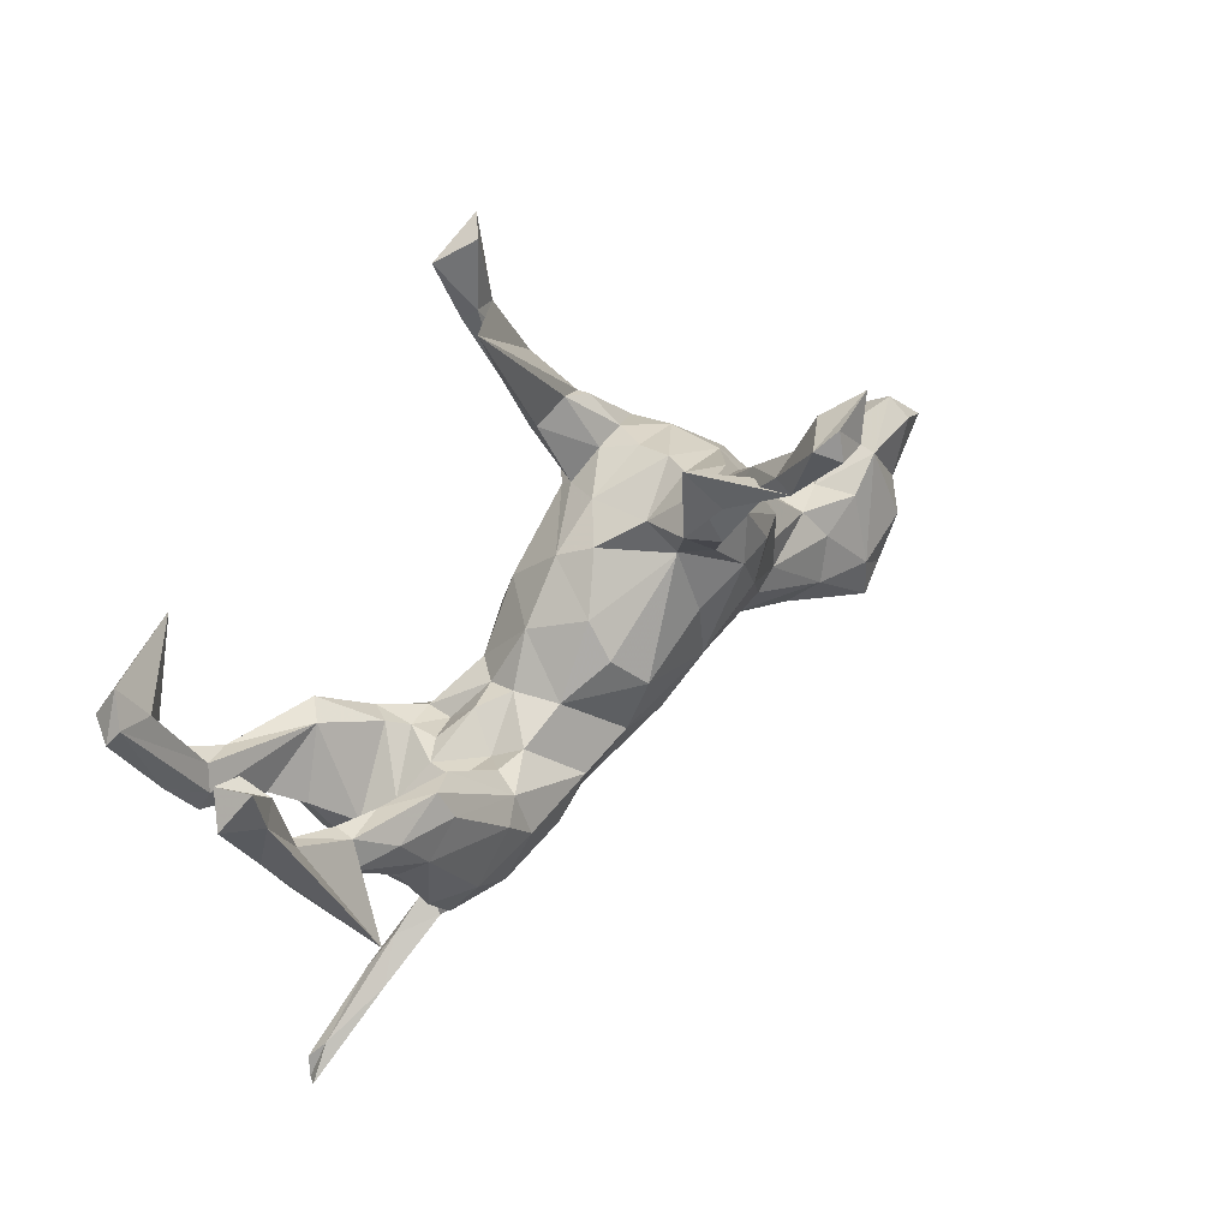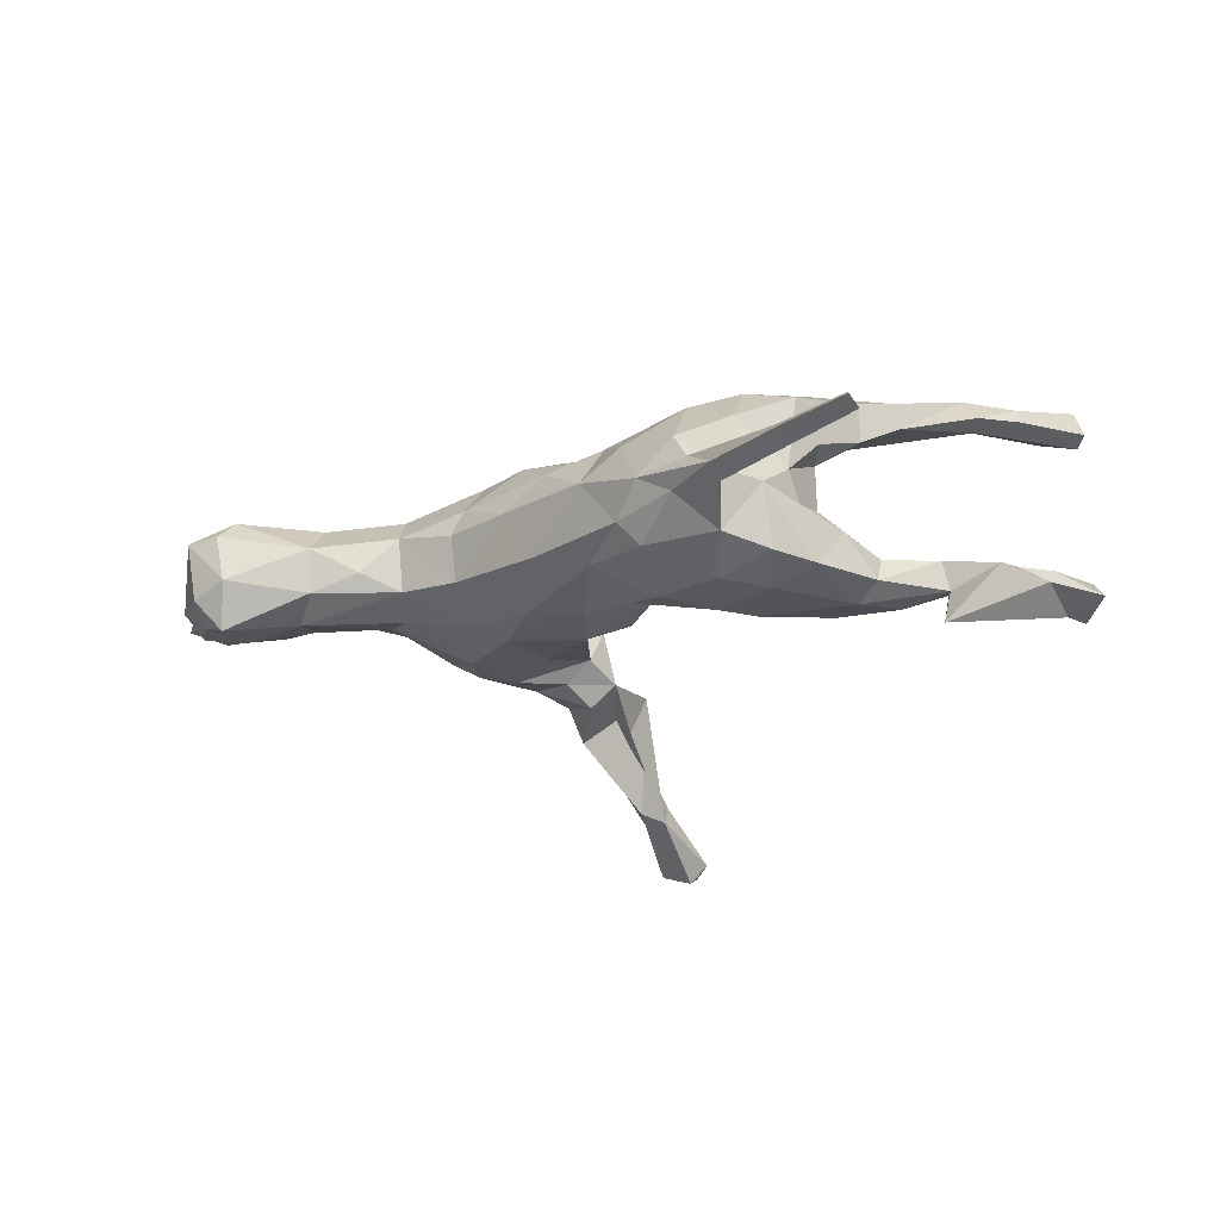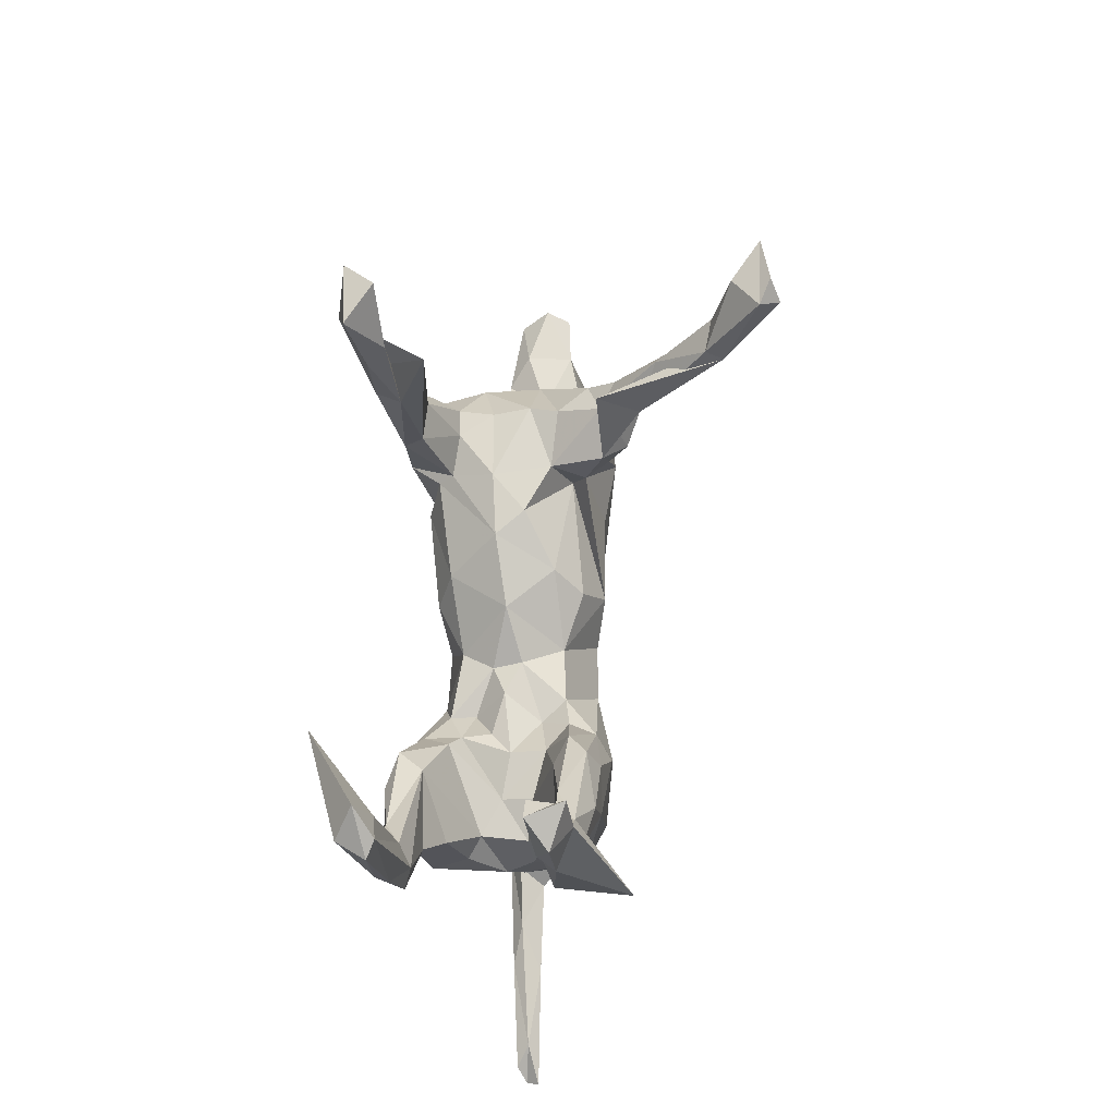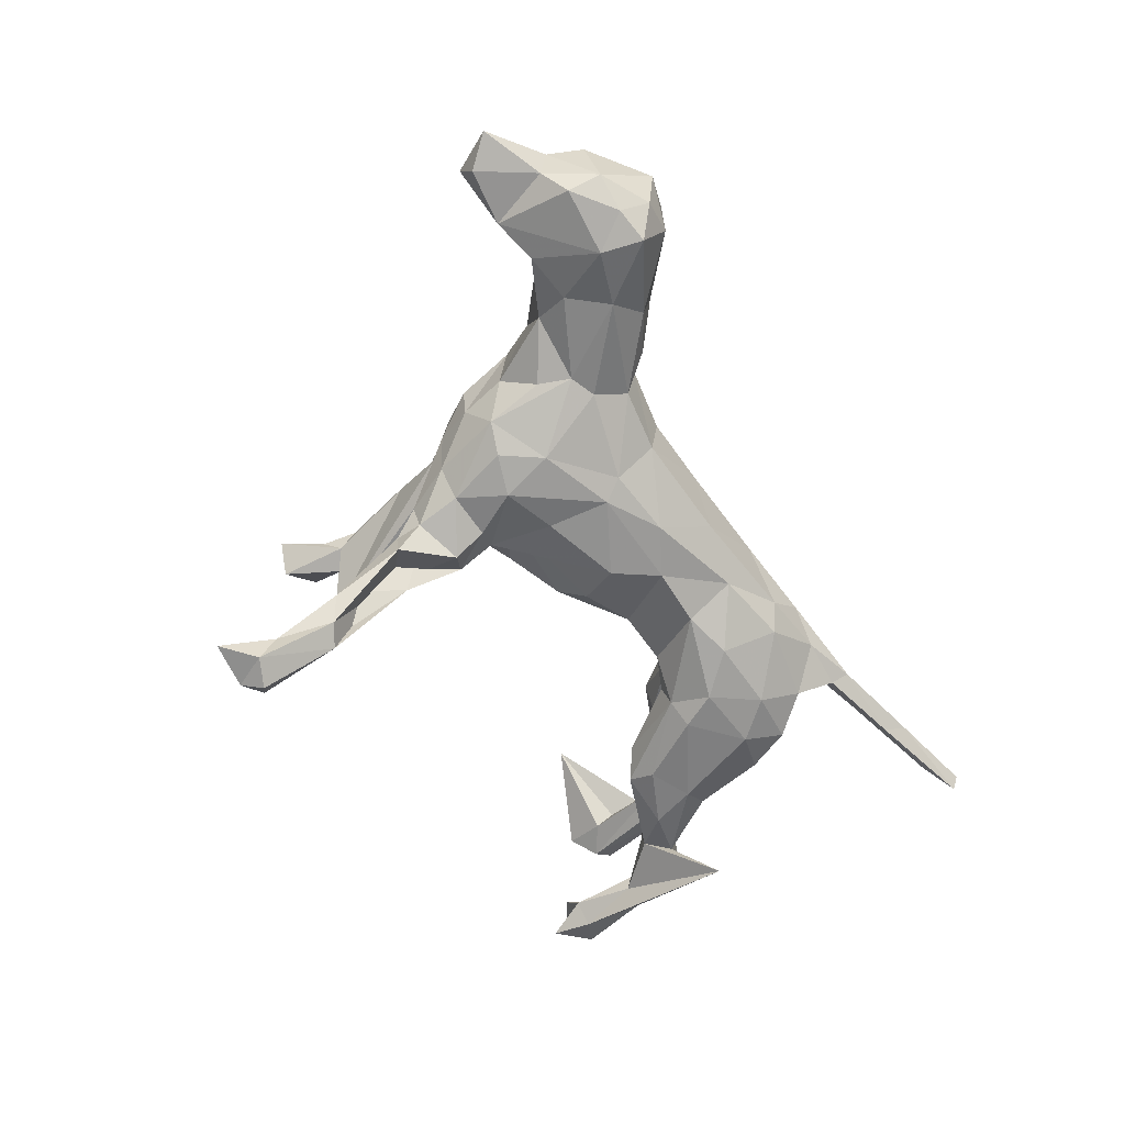
<metadata>
{"format":"obj","ext":"obj","renderer":"f3d","projection":"perspective","resolution":1024,"background":"white","views":[{"elev":47.2,"azim":136.2,"up":"+Y"},{"elev":-21.1,"azim":28.2,"up":"+Z"},{"elev":44.8,"azim":94.7,"up":"+Y"},{"elev":-62.3,"azim":-71.9,"up":"+Z"}]}
</metadata>
<code>
v 0.648 -0.4951 -0.083
v 0.5998 -0.4518 -0.06199
v 0.6375 -0.5066 -0.06236
v 0.6257 -0.48 -0.04614
v 0.4849 -0.4033 -0.07292
v 0.5076 -0.4395 -0.05181
v 0.3589 -0.3355 -0.06792
v 0.48 -0.3966 -0.02743
v 0.4299 -0.3518 -0.0373
v 0.3624 -0.3659 -0.0461
v 0.3954 -0.2532 -0.04013
v 0.3491 -0.3024 -0.02818
v 0.3949 -0.2231 -0.1386
v 0.3037 -0.3218 -0.006935
v 0.4326 -0.2101 0.1075
v 0.4219 -0.2202 -0.01345
v 0.3608 -0.2828 0.06248
v 0.275 -0.3098 0.0367
v 0.2754 -0.3188 -0.05626
v 0.4382 -0.1578 -0.145
v 0.4236 -0.1863 -0.0578
v 0.4469 -0.1595 0.04679
v 0.3329 -0.2729 -0.1143
v 0.6523 0.05003 -0.1104
v 0.3479 -0.2166 0.1297
v 0.4577 -0.1006 -0.07742
v 0.2114 -0.3103 -0.01877
v 0.6117 0.02852 0.1603
v 0.6818 0.08514 0.1536
v 0.363 -0.1593 -0.1717
v 0.2979 -0.2086 -0.1605
v 0.1668 -0.2736 0.057
v 0.5631 0.03359 -0.09733
v 0.5711 0.04359 -0.1449
v 0.6435 0.009775 0.1178
v 0.4877 -0.04308 -0.1414
v 0.5316 -0.03394 0.1053
v 0.4251 -0.1267 0.02761
v 0.4839 -0.08536 0.1372
v 0.3734 -0.09316 -0.001282
v 0.4273 -0.1282 -0.04854
v 0.5893 -0.04008 -0.2278
v 0.687 0.08412 0.1319
v 0.696 0.1791 -0.08744
v 0.298 -0.06834 -0.1752
v 0.6252 0.04025 0.1095
v 0.6972 0.1486 -0.1166
v 0.263 -0.2363 0.1175
v 0.5568 0.09608 -0.1018
v 0.1975 -0.2658 -0.1098
v 0.4818 -0.07739 0.07584
v 0.4469 -0.02486 -0.1679
v 0.6375 0.1433 -0.1054
v 0.751 0.2593 -0.1114
v 0.6572 0.1163 -0.09495
v 0.6623 0.1203 0.171
v 0.5514 0.09026 -0.133
v 0.6438 0.1522 -0.1298
v 0.4189 0.0233 0.1178
v 0.162 -0.2796 -0.06921
v 0.7504 0.2149 0.1502
v 0.5116 -0.001203 0.1673
v 0.3777 -0.08124 -0.05286
v 0.4908 0.04523 -0.1603
v 0.1808 -0.1728 -0.1564
v 0.4097 -0.1017 0.16
v 0.5586 0.05493 0.1554
v 0.4586 0.0163 0.1738
v 0.2698 -0.1598 0.151
v 0.08663 -0.2597 0.0183
v 0.5504 0.2568 0.2619
v 0.6086 0.07808 0.1281
v 0.7306 0.2392 0.1391
v 0.6794 0.2857 -0.07168
v 0.4839 -0.01811 -0.0983
v 0.4825 0.07076 -0.1013
v 0.393 0.02601 -0.08699
v 0.2536 -0.1221 -0.1744
v 0.6676 0.1849 0.1677
v 0.2761 -0.05945 0.07412
v 0.3893 0.02548 -0.1625
v 0.6924 0.2476 -0.1416
v 0.7309 0.2285 0.1976
v 0.6722 0.218 0.1496
v 0.4007 0.07196 -0.1401
v 0.3059 -0.0424 -0.06795
v 0.0971 -0.1943 0.1007
v 0.08068 -0.2136 -0.1006
v 0.3904 0.0288 0.1583
v 0.2602 -0.04946 -0.1469
v 0.3128 -0.03499 0.09069
v 0.3236 -0.05844 0.1632
v 0.1175 -0.1753 0.1196
v 0.2679 -0.05503 0.02502
v 0.722 0.2994 -0.0721
v 0.1081 -0.1323 -0.1396
v 0.3529 0.0522 -0.1081
v 0.2961 -0.0446 0.1326
v 0.2527 -0.03515 -0.1014
v 0.3095 -0.05005 -0.009966
v 0.6593 0.2572 -0.1117
v 0.7069 0.2841 0.173
v 0.2256 -0.06711 -0.05399
v 0.1915 -0.04619 -0.09151
v 0.7006 0.3165 -0.1312
v 0.2111 -0.08114 0.05715
v 0.2187 -0.07834 0.0991
v 0.2009 -0.02627 0.009972
v 0.1449 -0.02973 0.03435
v 0.1624 -0.1264 0.1141
v 0.02866 -0.1341 0.1198
v -0.02258 -0.2123 -0.06734
v 0.1058 -0.01763 -0.08139
v -0.008338 -0.202 0.0756
v 0.1414 -0.01479 -0.01378
v -0.08311 -0.2044 0.02271
v 0.01214 -0.1081 -0.132
v -0.198 -0.1571 -0.05627
v 0.1112 -0.03858 0.08876
v -0.2006 -0.1696 0.02201
v -0.0816 -0.1439 0.1238
v -0.07551 -0.1317 -0.1221
v -0.1562 -0.05962 -0.1321
v 0.02552 -0.0153 0.1395
v 0.02326 0.03538 -0.1071
v 0.08471 0.05843 0.01772
v 0.02051 0.05695 0.1172
v -0.04095 -0.09184 0.1469
v 0.02287 0.08968 -0.05849
v -0.1115 0.06734 0.1675
v -0.02544 -0.02504 -0.1415
v -0.1836 -0.0939 0.13
v -0.3081 -0.1601 0.04117
v -0.186 -0.09023 -0.1113
v -0.1949 -0.005195 0.1619
v -0.3629 -0.1921 -0.01982
v -0.1816 -0.1633 0.06262
v -0.1525 0.1254 -0.07543
v -0.1434 0.04902 -0.1323
v -0.307 -0.1468 -0.04984
v -0.1167 0.1405 0.15
v -0.442 -0.2166 -0.05007
v -0.4369 -0.23 0.02343
v -0.336 -0.09369 -0.08041
v -0.004363 0.1389 0.04306
v -0.04219 0.1618 -0.002297
v -0.5638 -0.2937 -0.03029
v -0.2695 0.01508 -0.1303
v -0.585 -0.2593 -0.1055
v -0.5806 -0.2941 0.04886
v -0.5716 -0.2559 0.08509
v -0.4495 -0.1684 0.07786
v -0.3325 -0.1051 0.09381
v -0.6269 -0.284 -0.05311
v -0.1246 0.1662 -0.09917
v -0.227 0.06112 0.1992
v -0.1693 0.1658 -0.1362
v -0.2674 -0.007684 0.1684
v -0.1636 0.1309 0.2031
v -0.6375 -0.2962 0.04554
v -0.486 -0.1748 -0.08575
v -0.09309 0.1915 0.05534
v -0.3748 -0.06518 -0.07539
v -0.1143 0.1627 0.126
v -0.2451 0.1892 -0.1297
v -0.1086 0.2277 -0.1282
v -0.6962 -0.22 -0.0436
v -0.1014 0.2364 0.2028
v -0.4021 -0.07993 0.08818
v -0.6166 -0.2144 0.08448
v -0.3774 -0.04279 0.09923
v -0.5231 -0.07432 0.0581
v -0.3807 -0.005531 -0.07018
v -0.1516 0.2179 -0.1668
v -0.2282 0.09868 -0.1442
v -0.5165 -0.09792 -0.06782
v -0.4844 -0.04215 -0.03776
v -0.238 0.171 0.2135
v -0.389 0.06213 -0.0257
v -0.525 -0.135 0.08047
v -0.3367 0.06014 0.1608
v -0.2985 0.09329 -0.126
v -0.116 0.1959 -0.04113
v -0.3967 0.04848 0.067
v -0.5958 -0.06595 -0.05481
v -0.6393 -0.2356 -0.08323
v -0.5845 -0.1841 -0.1016
v -0.1276 0.3178 -0.1865
v -0.4467 -0.006794 0.04424
v -0.1689 0.2064 0.119
v -0.114 0.3531 -0.1149
v -0.3499 0.08907 -0.09621
v -0.6949 -0.1637 -0.07189
v -0.7132 -0.1979 0.06413
v -0.2022 0.2279 0.06377
v -0.2053 0.2448 0.002503
v -0.6252 -0.07556 0.07982
v -0.3537 0.1381 -0.03011
v -0.1421 0.2984 0.1669
v -0.1928 0.252 -0.04585
v -0.1632 0.2891 -0.1191
v -0.2131 0.3023 -0.1977
v -0.2869 0.203 -0.08596
v -0.2194 0.2164 0.1253
v -0.2838 0.1728 0.166
v -0.1663 0.2396 0.2145
v -0.03447 0.3924 0.194
v -0.2973 0.194 0.08882
v -0.3623 0.1403 0.03685
v -0.2211 0.2637 -0.1421
v -0.2309 0.2744 -0.09386
v -0.08528 0.2703 0.1698
v -0.3469 0.1296 0.101
v -0.3101 0.197 -0.00604
v -0.202 0.2621 0.1741
v -0.2062 0.3116 -0.1398
v -0.5646 -0.06362 0.008574
v -0.1891 0.2685 0.189
v -0.06021 0.3849 0.2374
v -0.1246 0.4419 -0.3186
v -0.0127 0.5219 0.2102
v -0.663 -0.03007 0.04796
v -0.732 -0.1363 0.03958
v -0.1333 0.3565 0.2345
v -0.6642 -0.02875 -0.03211
v 0.04806 0.5534 0.1401
v -0.7607 -0.0169 -0.02167
v -0.05226 0.4571 0.2092
v -0.1635 0.3959 -0.2082
v -0.7245 -0.1244 -0.02915
v -0.004667 0.4925 0.2386
v -0.1653 0.4891 -0.2952
v -0.1055 0.5722 -0.3686
v -0.05373 0.5083 0.224
v -0.1924 0.4185 -0.2606
v -0.1641 0.4299 -0.3005
v -0.7466 -0.02845 0.06581
v -0.1249 0.4552 -0.2882
v -0.06389 0.4791 0.2527
v 0.02126 0.5943 0.2665
v -0.1825 0.5482 -0.3873
v -0.1318 0.5577 -0.402
v -0.05862 0.5459 0.2547
v -0.7553 0.009199 0.01965
v -0.8146 -0.05448 -0.001015
v -0.1636 0.5708 -0.3226
v -0.14 0.5998 -0.3834
v -0.1796 0.5244 -0.3326
v -0.03312 0.5591 0.2832
v -0.07599 0.6306 0.2769
v -0.03343 0.6327 0.2251
v -0.2139 0.6147 -0.3646
f 71 102 84
f 73 84 102
f 79 71 84
f 83 102 71
f 89 67 59
f 72 59 67
f 91 89 59
f 68 67 89
f 110 92 107
f 98 107 92
f 119 110 107
f 69 92 110
f 128 121 111
f 114 111 121
f 124 128 111
f 135 121 128
f 132 121 135
f 158 132 135
f 137 121 132
f 153 132 158
f 156 158 135
f 141 159 135
f 156 135 159
f 130 141 135
f 164 159 141
f 25 15 66
f 39 66 15
f 69 25 66
f 17 15 25
f 62 66 39
f 28 62 39
f 68 66 62
f 51 39 15
f 69 48 25
f 17 25 48
f 93 48 69
f 92 69 66
f 83 29 61
f 43 61 29
f 102 83 61
f 56 29 83
f 73 102 61
f 28 29 56
f 71 56 83
f 79 56 71
f 72 56 79
f 72 79 84
f 68 62 67
f 28 67 62
f 92 66 68
f 89 92 68
f 98 92 89
f 93 69 110
f 32 48 93
f 119 93 110
f 87 32 93
f 18 48 32
f 80 107 98
f 130 135 128
f 124 130 128
f 127 130 124
f 181 158 156
f 181 153 158
f 171 153 181
f 33 34 24
f 42 24 34
f 55 33 24
f 36 34 33
f 44 55 47
f 24 47 55
f 54 44 47
f 53 55 44
f 42 47 24
f 82 47 42
f 82 54 47
f 95 44 54
f 31 23 50
f 19 50 23
f 65 31 50
f 13 23 31
f 11 23 13
f 30 13 31
f 30 20 13
f 11 13 20
f 52 20 30
f 21 11 20
f 21 20 26
f 36 26 20
f 41 21 26
f 57 42 34
f 211 210 203
f 165 203 210
f 214 211 203
f 216 210 211
f 174 165 210
f 192 203 165
f 211 201 216
f 229 216 201
f 200 201 211
f 202 210 216
f 157 165 174
f 202 174 210
f 165 175 182
f 148 182 175
f 192 165 182
f 157 175 165
f 155 175 157
f 166 157 174
f 155 157 166
f 191 166 174
f 183 155 166
f 201 166 188
f 191 188 166
f 229 201 188
f 183 166 201
f 123 148 175
f 192 182 148
f 139 175 155
f 134 148 123
f 139 123 175
f 139 131 123
f 117 123 131
f 155 131 139
f 90 85 81
f 64 81 85
f 45 90 81
f 97 85 90
f 45 52 30
f 36 20 52
f 220 188 191
f 202 191 174
f 95 105 101
f 82 101 105
f 74 95 101
f 54 105 95
f 54 82 105
f 58 101 82
f 90 45 78
f 30 78 45
f 96 90 78
f 52 45 81
f 64 52 81
f 57 64 85
f 34 52 64
f 34 64 57
f 76 57 85
f 42 58 82
f 53 101 58
f 57 58 42
f 78 31 65
f 96 78 65
f 30 31 78
f 36 52 34
f 235 236 202
f 191 202 236
f 216 235 202
f 248 236 235
f 229 235 216
f 232 235 229
f 238 229 188
f 7 5 10
f 6 10 5
f 19 7 10
f 9 5 7
f 2 5 9
f 12 9 7
f 1 6 5
f 14 10 6
f 1 5 2
f 8 2 9
f 215 205 218
f 178 218 205
f 199 215 218
f 204 205 215
f 178 156 159
f 206 178 159
f 181 156 178
f 205 181 178
f 219 168 207
f 212 207 168
f 231 219 207
f 206 168 219
f 164 212 168
f 226 207 212
f 206 159 168
f 164 168 159
f 224 206 219
f 218 178 206
f 224 218 206
f 213 181 205
f 221 231 207
f 249 219 231
f 240 249 231
f 239 219 249
f 243 239 249
f 224 219 239
f 234 224 239
f 234 226 224
f 218 224 226
f 228 226 234
f 207 226 228
f 221 228 234
f 243 234 239
f 199 218 226
f 240 231 221
f 251 240 221
f 250 249 240
f 250 243 249
f 250 234 243
f 251 234 250
f 240 251 250
f 221 234 251
f 3 6 1
f 3 1 2
f 4 6 3
f 4 3 2
f 225 187 193
f 186 193 187
f 230 225 193
f 185 187 225
f 198 192 179
f 173 179 192
f 184 198 179
f 203 192 198
f 203 198 214
f 209 214 198
f 200 211 214
f 196 200 214
f 183 201 200
f 149 186 187
f 167 193 186
f 185 176 187
f 161 187 176
f 177 176 185
f 163 161 176
f 149 187 161
f 176 177 163
f 173 163 177
f 173 192 163
f 148 163 192
f 177 179 173
f 144 163 148
f 196 183 200
f 138 155 183
f 12 11 17
f 16 17 11
f 18 12 17
f 23 11 12
f 154 186 149
f 142 149 161
f 144 161 163
f 209 184 213
f 181 213 184
f 208 209 213
f 198 184 209
f 205 208 213
f 214 209 208
f 208 204 195
f 190 195 204
f 196 208 195
f 205 204 208
f 162 195 190
f 199 190 204
f 170 194 160
f 167 160 194
f 151 170 160
f 197 194 170
f 154 160 167
f 223 167 194
f 189 172 171
f 169 171 172
f 184 189 171
f 217 172 189
f 181 184 171
f 179 189 184
f 195 162 196
f 183 196 162
f 164 162 190
f 145 162 164
f 212 164 190
f 147 160 154
f 186 154 167
f 150 160 147
f 149 147 154
f 143 150 147
f 151 160 150
f 141 145 164
f 146 162 145
f 150 143 151
f 152 151 143
f 142 143 147
f 133 143 136
f 142 136 143
f 140 133 136
f 152 143 133
f 127 145 141
f 133 120 137
f 116 137 120
f 153 133 137
f 118 120 133
f 116 120 118
f 140 118 133
f 145 127 126
f 119 126 127
f 129 145 126
f 114 137 116
f 126 119 109
f 107 109 119
f 115 126 109
f 108 115 109
f 113 126 115
f 70 114 116
f 121 137 114
f 116 118 112
f 122 112 118
f 70 116 112
f 87 114 70
f 60 70 112
f 109 106 108
f 94 108 106
f 107 106 109
f 80 94 106
f 100 108 94
f 214 208 196
f 142 140 136
f 103 115 108
f 180 170 151
f 53 58 57
f 75 26 36
f 49 33 55
f 53 49 55
f 76 33 49
f 57 49 53
f 75 36 33
f 76 75 33
f 77 75 76
f 57 76 49
f 41 26 75
f 88 65 50
f 74 44 95
f 101 44 74
f 101 53 44
f 97 76 85
f 97 77 76
f 63 75 77
f 86 77 97
f 60 88 50
f 96 65 88
f 63 77 86
f 99 86 97
f 99 97 90
f 104 99 90
f 103 86 99
f 100 86 103
f 104 103 99
f 96 104 90
f 115 103 104
f 113 104 96
f 180 151 152
f 169 180 152
f 152 153 169
f 171 169 153
f 133 153 152
f 127 141 130
f 119 124 111
f 153 137 132
f 119 127 124
f 93 119 111
f 28 39 37
f 51 37 39
f 35 28 37
f 59 37 51
f 59 46 37
f 35 37 46
f 72 46 59
f 29 28 35
f 46 73 43
f 61 43 73
f 35 46 43
f 72 73 46
f 43 29 35
f 48 18 17
f 16 15 17
f 22 15 16
f 51 15 22
f 38 51 22
f 244 245 237
f 223 237 245
f 222 244 237
f 227 245 244
f 197 237 223
f 230 223 245
f 197 222 237
f 225 244 222
f 217 222 197
f 194 197 223
f 230 167 223
f 172 217 197
f 225 222 217
f 180 172 197
f 217 189 177
f 179 177 189
f 185 217 177
f 230 245 227
f 225 227 244
f 185 225 217
f 238 232 229
f 248 235 232
f 246 232 238
f 220 238 188
f 220 191 236
f 41 16 21
f 11 21 16
f 38 16 41
f 8 4 2
f 8 6 4
f 14 6 8
f 14 8 9
f 12 14 9
f 27 10 14
f 18 14 12
f 38 22 16
f 27 14 18
f 27 19 10
f 60 19 27
f 32 27 18
f 70 27 32
f 70 60 27
f 87 70 32
f 59 38 91
f 40 91 38
f 51 38 59
f 41 40 38
f 80 91 40
f 100 80 40
f 98 91 80
f 86 100 40
f 94 80 100
f 103 108 100
f 107 80 106
f 233 238 220
f 233 246 238
f 248 232 246
f 241 236 248
f 252 248 246
f 252 246 233
f 241 220 236
f 242 220 241
f 242 233 220
f 248 252 241
f 247 241 252
f 242 241 247
f 233 247 252
f 242 247 233
f 161 140 142
f 144 140 161
f 138 146 129
f 145 129 146
f 125 138 129
f 183 146 138
f 113 129 126
f 134 118 140
f 122 118 134
f 144 134 140
f 125 129 113
f 104 113 115
f 112 88 60
f 122 88 112
f 19 60 50
f 40 63 86
f 41 63 40
f 75 63 41
f 7 19 23
f 7 23 12
f 87 111 114
f 93 111 87
f 149 142 147
f 183 162 146
f 167 230 193
f 227 225 230
f 89 91 98
f 72 84 73
f 56 72 67
f 28 56 67
f 134 144 148
f 131 155 138
f 122 134 123
f 125 131 138
f 117 122 123
f 113 131 125
f 88 122 117
f 117 131 113
f 96 117 113
f 88 117 96
f 207 228 221
f 180 169 172
f 199 212 190
f 197 170 180
f 226 212 199
f 215 199 204

</code>
